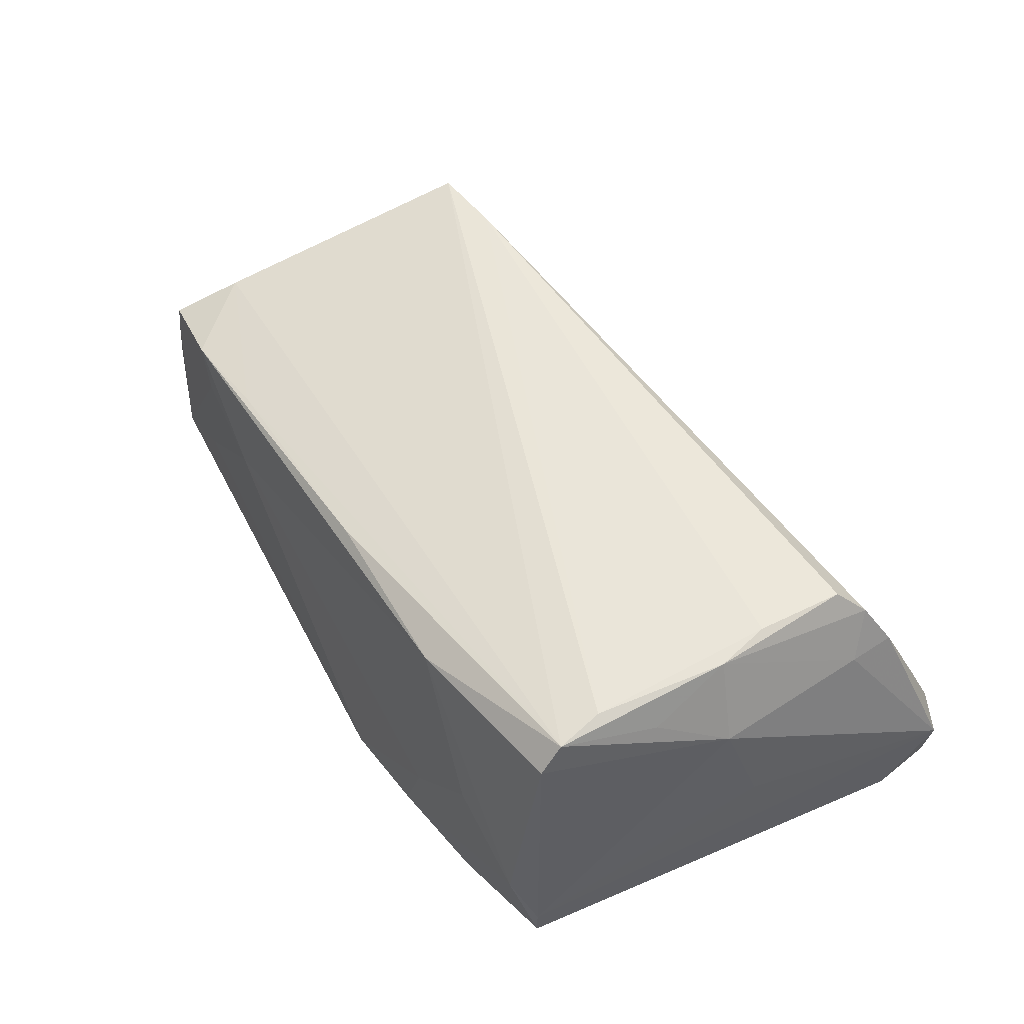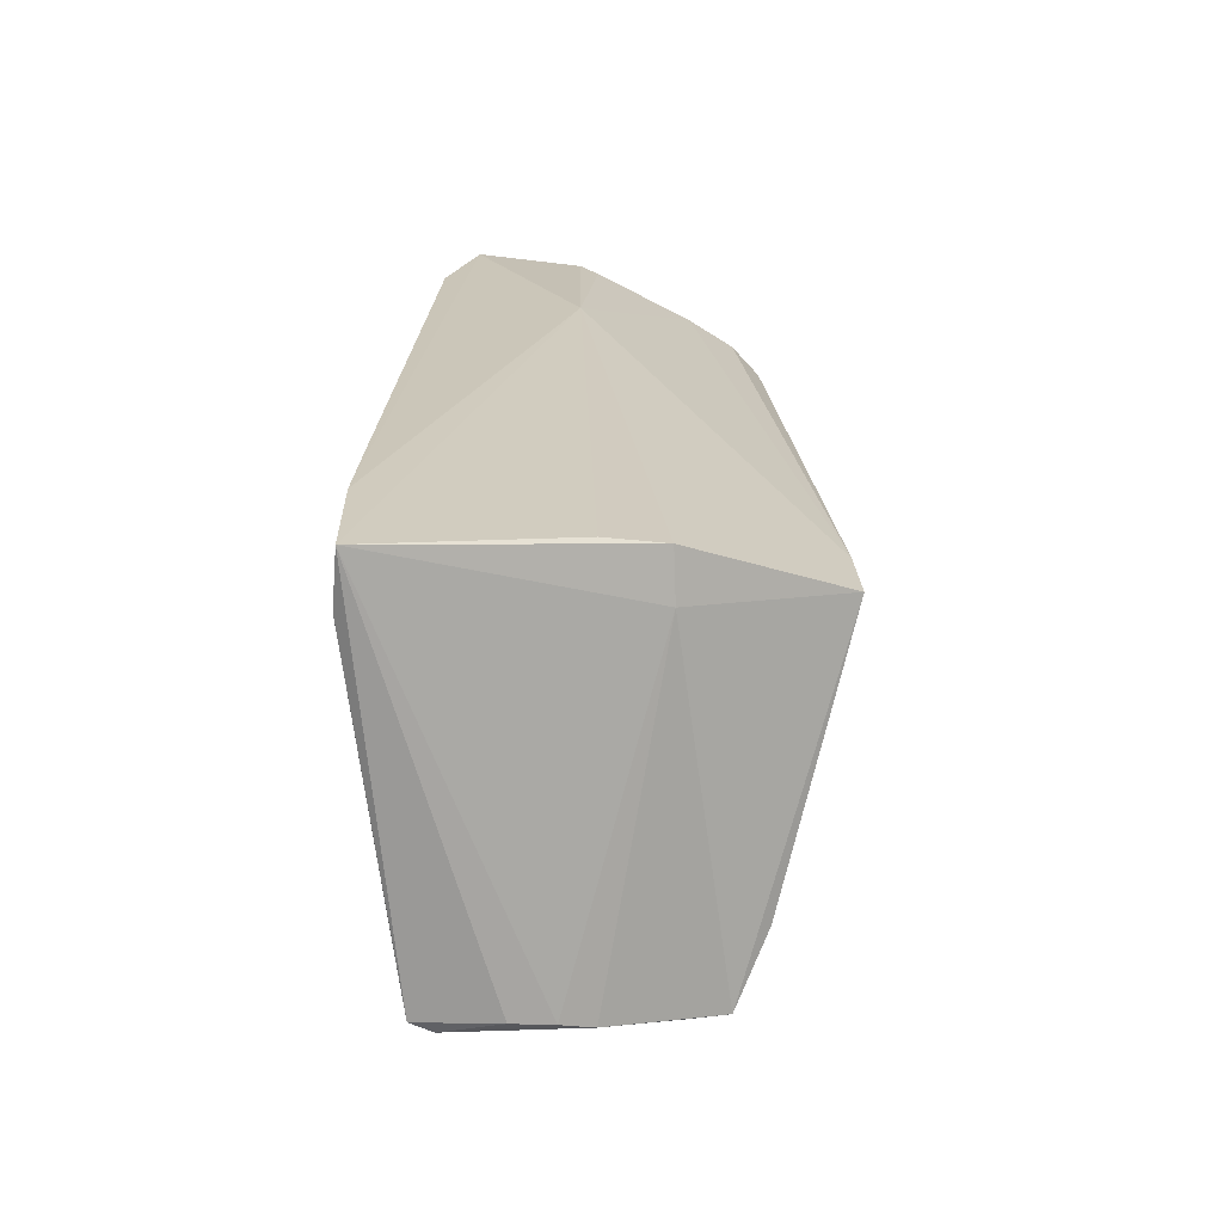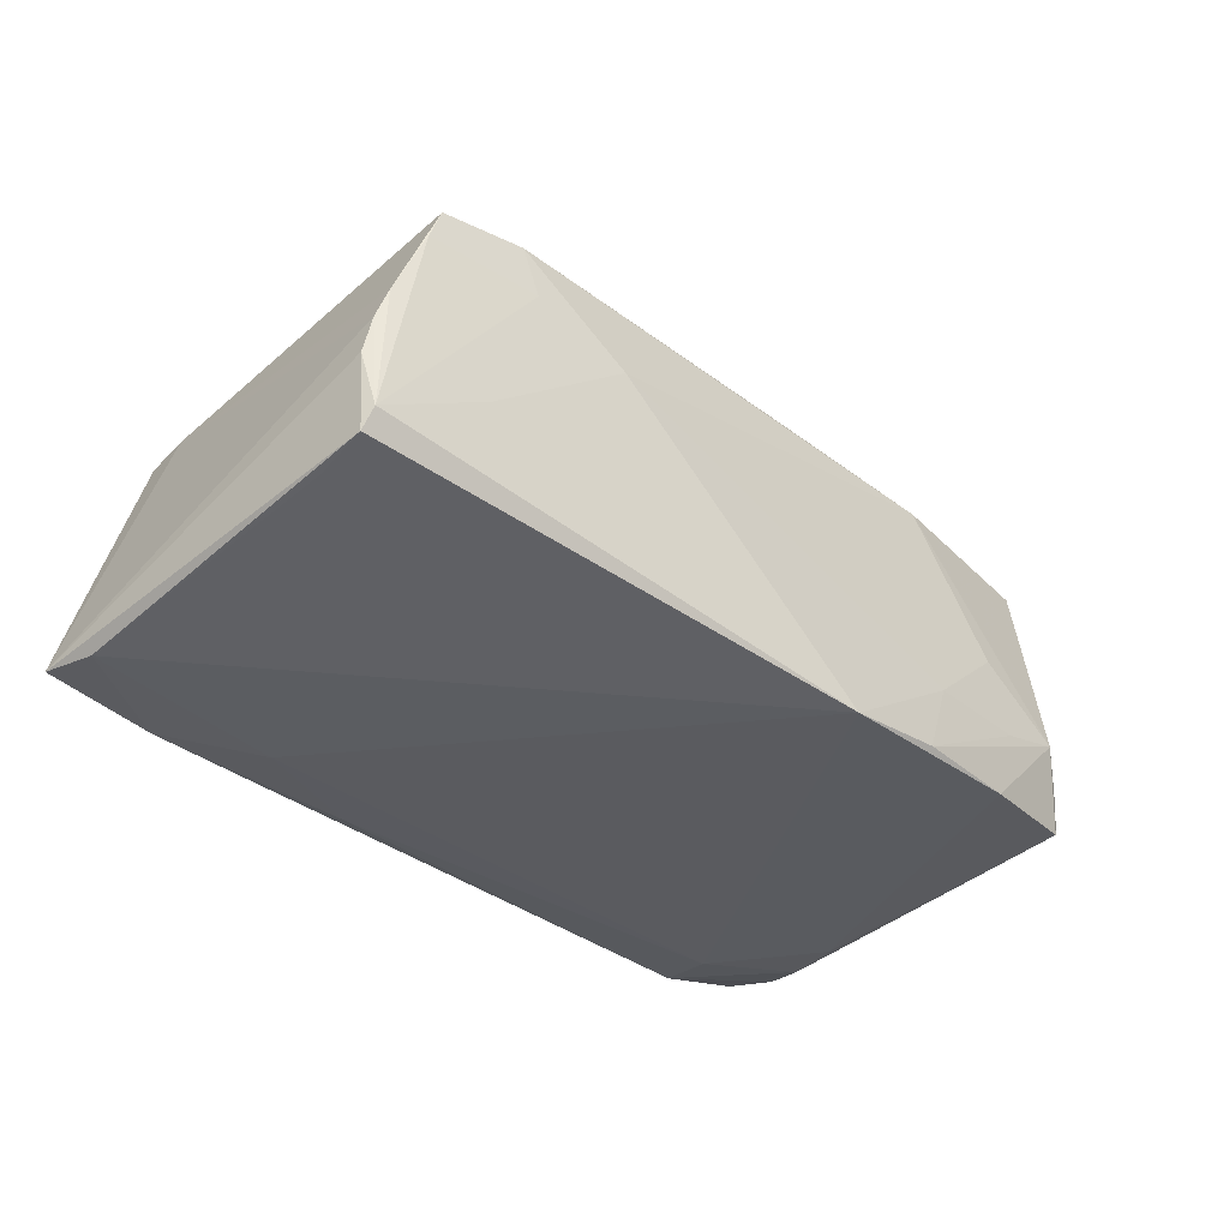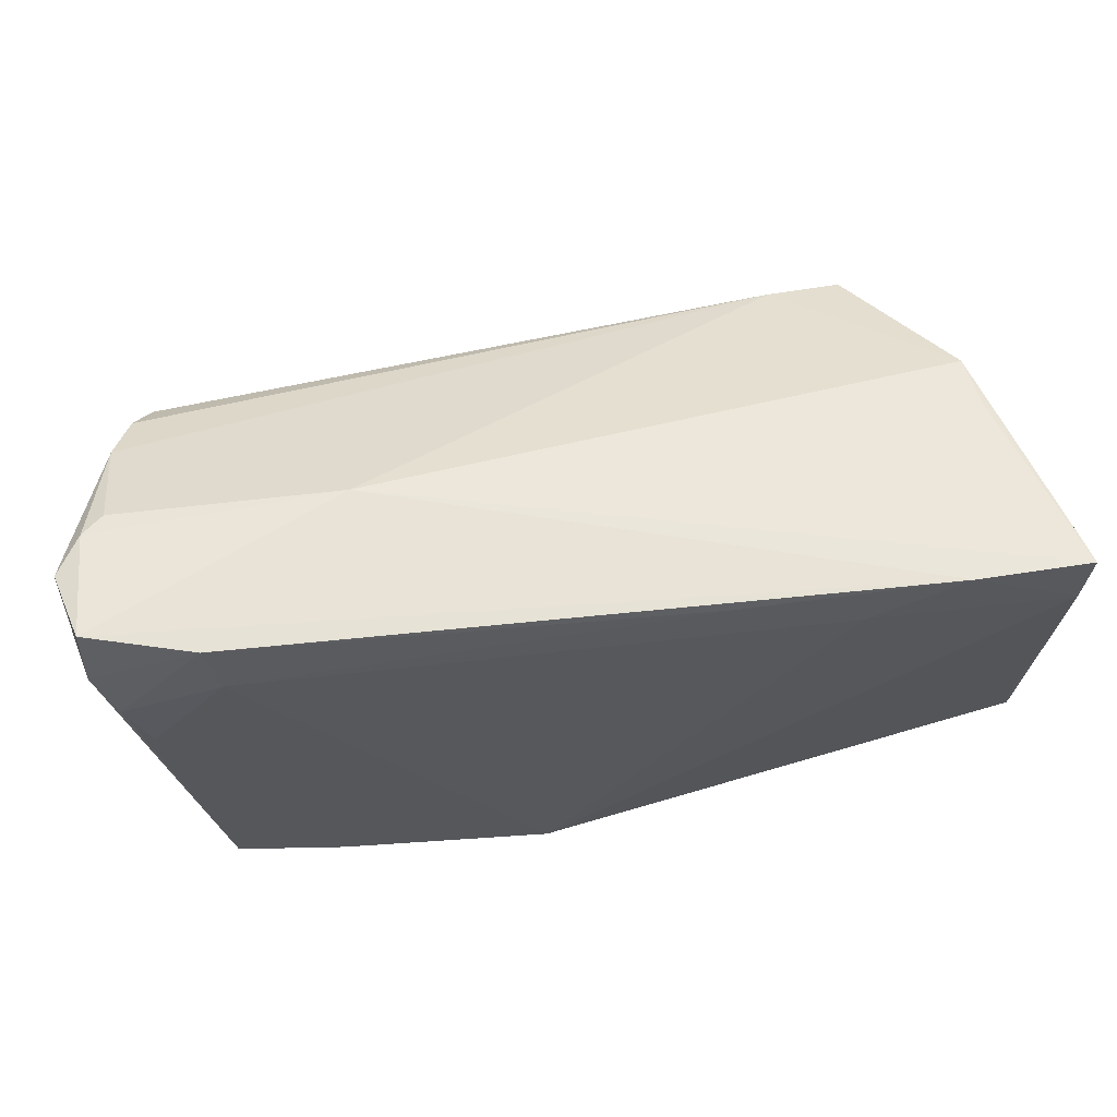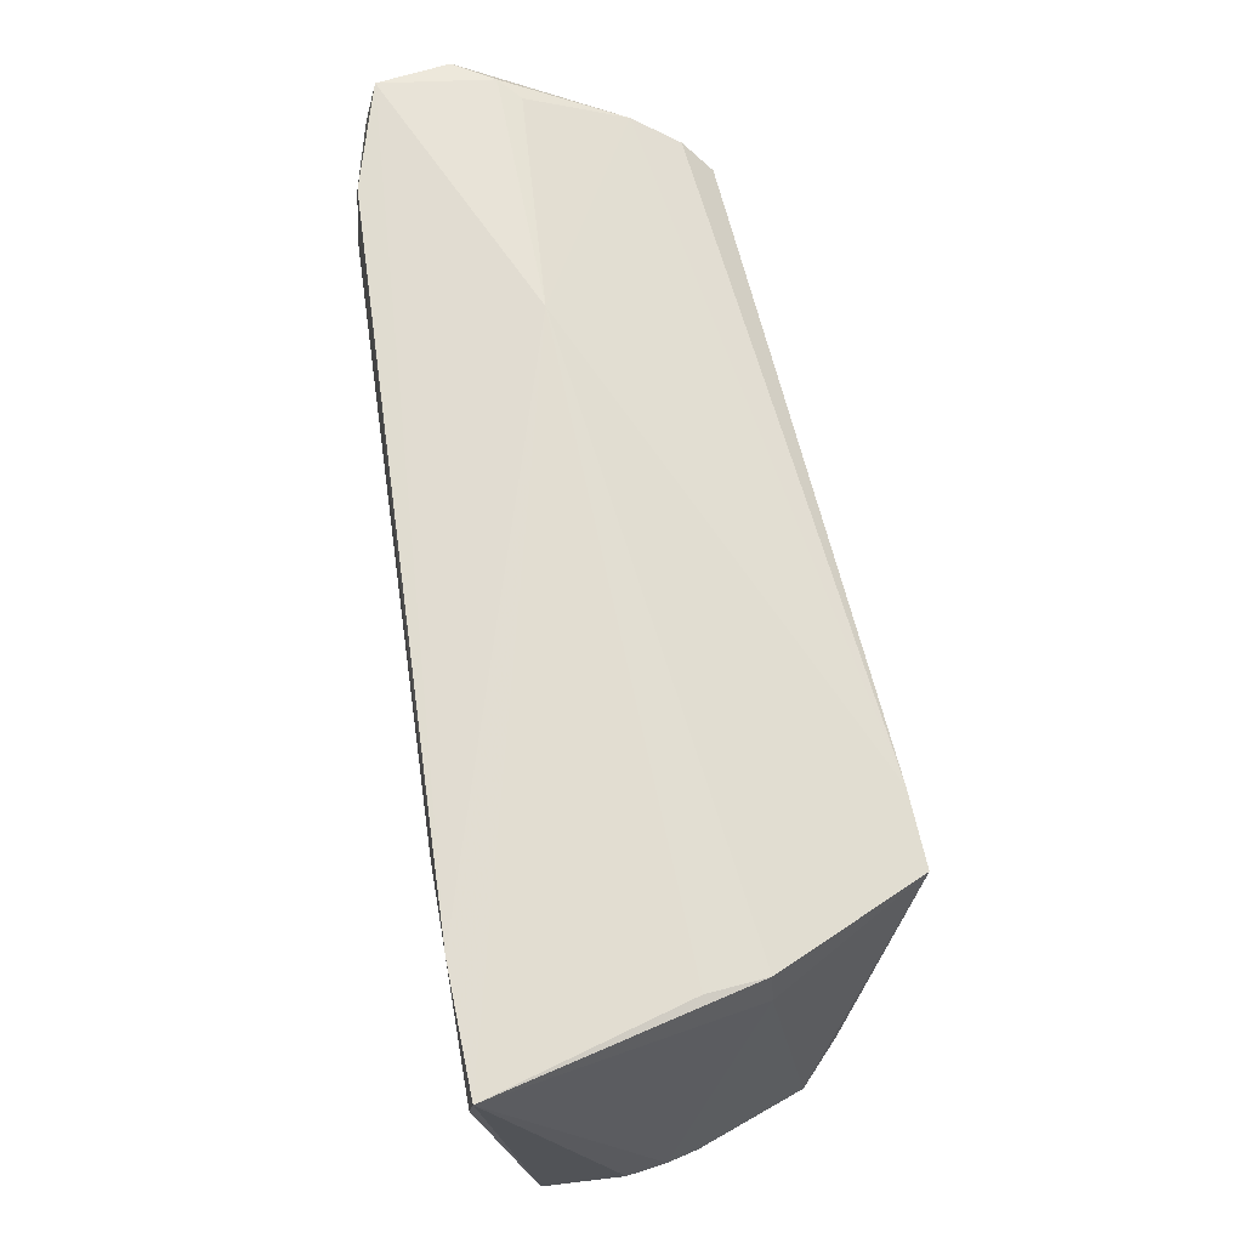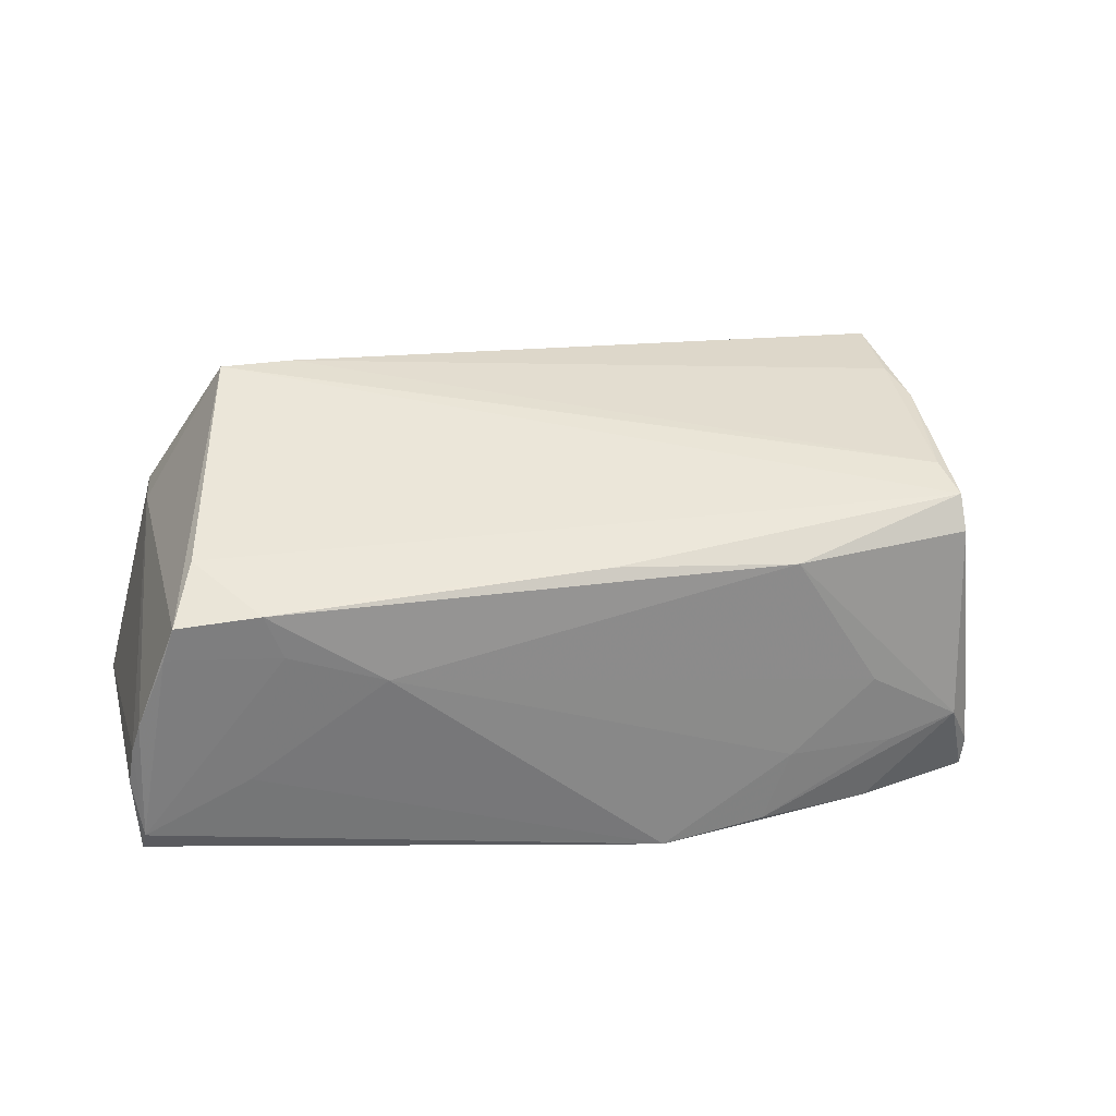
<metadata>
{"format":"obj","ext":"obj","renderer":"f3d","projection":"perspective","resolution":1024,"background":"white","views":[{"elev":49.8,"azim":55.0,"up":"+Z"},{"elev":19.9,"azim":-89.7,"up":"+Y"},{"elev":-35.6,"azim":-47.0,"up":"+Z"},{"elev":61.6,"azim":171.2,"up":"+Y"},{"elev":66.7,"azim":-100.0,"up":"+Y"},{"elev":30.8,"azim":-15.1,"up":"+Z"}]}
</metadata>
<code>
v -0.01534 0.02672 -0.02034
v 0.04967 0.0189 0.01904
v 0.0325 -0.02991 -0.01911
v 0.0472 -0.001993 0.0215
v 0.04421 -0.02666 0.01557
v -0.05579 -0.02261 -0.01305
v 0.03238 -0.03033 -0.001363
v 0.05196 0.01605 0.01343
v 0.02224 -0.02863 0.01555
v 0.0444 -0.024 0.01926
v 0.05138 -0.003412 0.01172
v 0.04273 0.02943 -0.01796
v 0.05086 0.00947 -0.0181
v 0.04336 -0.03061 -0.008132
v -0.04205 0.02726 -0.02097
v -0.0553 -0.01488 -0.01668
v 0.005909 -0.03046 -0.02114
v 0.05227 0.02804 0.001449
v 0.02474 0.02961 -0.000389
v -0.02965 0.01628 0.02762
v -0.02774 -0.02515 0.017
v 0.04626 0.004676 0.02238
v -0.04937 0.02494 0.00246
v 0.05586 0.02284 -0.01592
v -0.05676 -0.02108 -0.006128
v 0.04757 -0.01201 0.01695
v 0.05342 0.01671 -0.01751
v 0.01868 -0.03066 -0.01945
v 0.05567 0.02995 -0.01426
v 0.0002855 -0.02653 0.0173
v 0.05796 0.02836 -0.005662
v -0.05601 -0.02162 -0.001369
v 0.05189 0.02193 0.01345
v 0.04138 0.02229 -0.01885
v 0.04535 -0.02902 -0.01036
v -0.05143 -0.02354 0.01141
v -0.0562 -0.02128 -0.01567
v -0.05008 -0.02378 0.01552
v -0.02668 -0.02738 0.006924
v -0.05534 0.01975 -0.02114
v -0.04857 0.02405 0.009398
v -0.04306 -0.02469 -0.005823
v 0.05486 0.02855 -0.0009642
v -0.05498 -0.0225 0.00238
v 0.04615 -0.02823 -0.01793
v -0.03809 -0.02578 0.01093
v 0.04749 0.01566 0.0224
v 0.03497 -0.03066 -0.01051
v -0.04671 -0.01589 0.01932
v 0.04647 -0.02845 -0.0141
v 0.04383 -0.01819 0.02056
v -0.03868 0.01591 0.02802
v 0.02206 -0.03059 -0.01048
v -0.05629 0.02643 -0.02052
v -0.03037 0.02141 -0.02114
v 0.05275 0.001048 -0.001512
v -0.02956 0.02758 -0.02055
v -0.04015 -0.02545 0.01655
v -0.04945 0.01816 0.009599
f 31 50 45
f 40 37 54
f 40 55 17
f 54 37 25
f 50 11 5
f 57 29 12
f 17 55 34
f 56 50 31
f 31 11 56
f 56 11 50
f 8 11 31
f 17 37 16
f 16 40 17
f 37 40 16
f 15 40 54
f 55 40 15
f 54 19 15
f 29 57 15
f 15 19 29
f 9 5 10
f 10 5 11
f 51 52 10
f 14 45 50
f 14 5 9
f 14 3 45
f 6 25 37
f 6 37 17
f 17 42 6
f 46 6 42
f 27 34 12
f 31 29 43
f 29 19 43
f 54 41 23
f 23 19 54
f 41 19 23
f 52 41 59
f 59 41 54
f 36 46 58
f 6 46 36
f 20 22 47
f 20 52 51
f 51 22 20
f 20 41 52
f 20 19 41
f 33 8 31
f 31 43 33
f 19 20 33
f 8 33 2
f 2 20 47
f 2 33 20
f 1 15 57
f 1 57 12
f 12 34 1
f 1 34 55
f 55 15 1
f 9 58 39
f 17 53 39
f 58 46 39
f 39 42 17
f 39 46 42
f 17 3 28
f 28 53 17
f 48 53 28
f 28 14 48
f 3 14 28
f 30 58 9
f 9 10 30
f 58 30 21
f 21 30 10
f 50 5 35
f 35 14 50
f 5 14 35
f 7 14 9
f 9 39 7
f 7 39 53
f 7 53 48
f 48 14 7
f 13 27 45
f 34 27 13
f 45 3 13
f 17 34 13
f 13 3 17
f 12 29 24
f 24 27 12
f 24 29 31
f 31 45 24
f 45 27 24
f 52 59 38
f 38 36 58
f 6 36 44
f 36 38 44
f 44 38 59
f 26 10 11
f 4 22 51
f 51 10 4
f 47 22 4
f 10 26 4
f 4 2 47
f 4 26 11
f 11 8 4
f 8 2 4
f 19 33 18
f 18 43 19
f 18 33 43
f 52 38 49
f 49 38 58
f 58 21 49
f 49 10 52
f 49 21 10
f 25 6 32
f 6 44 32
f 54 25 32
f 32 59 54
f 32 44 59

</code>
